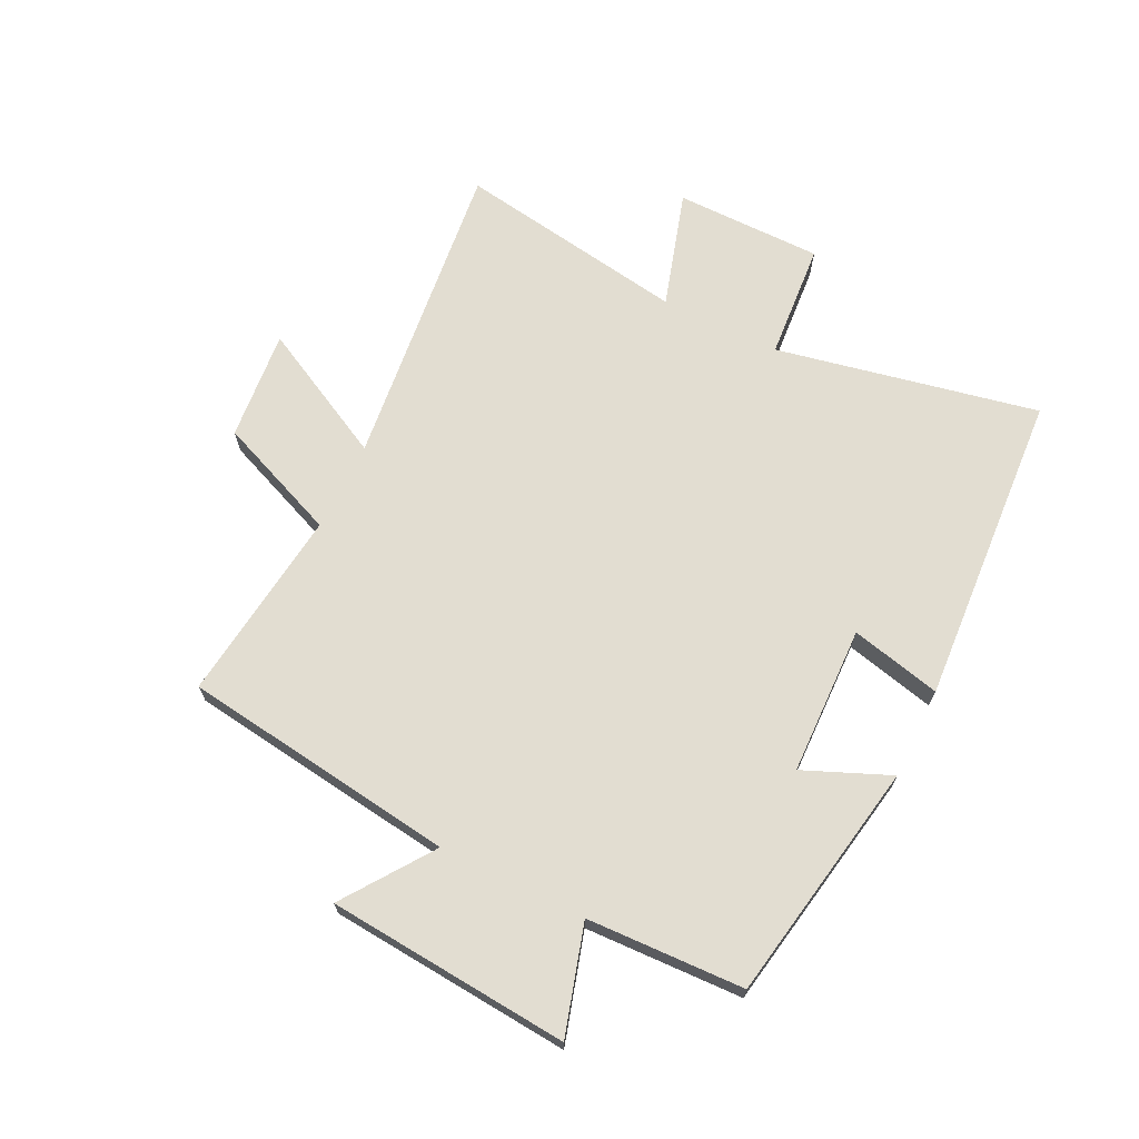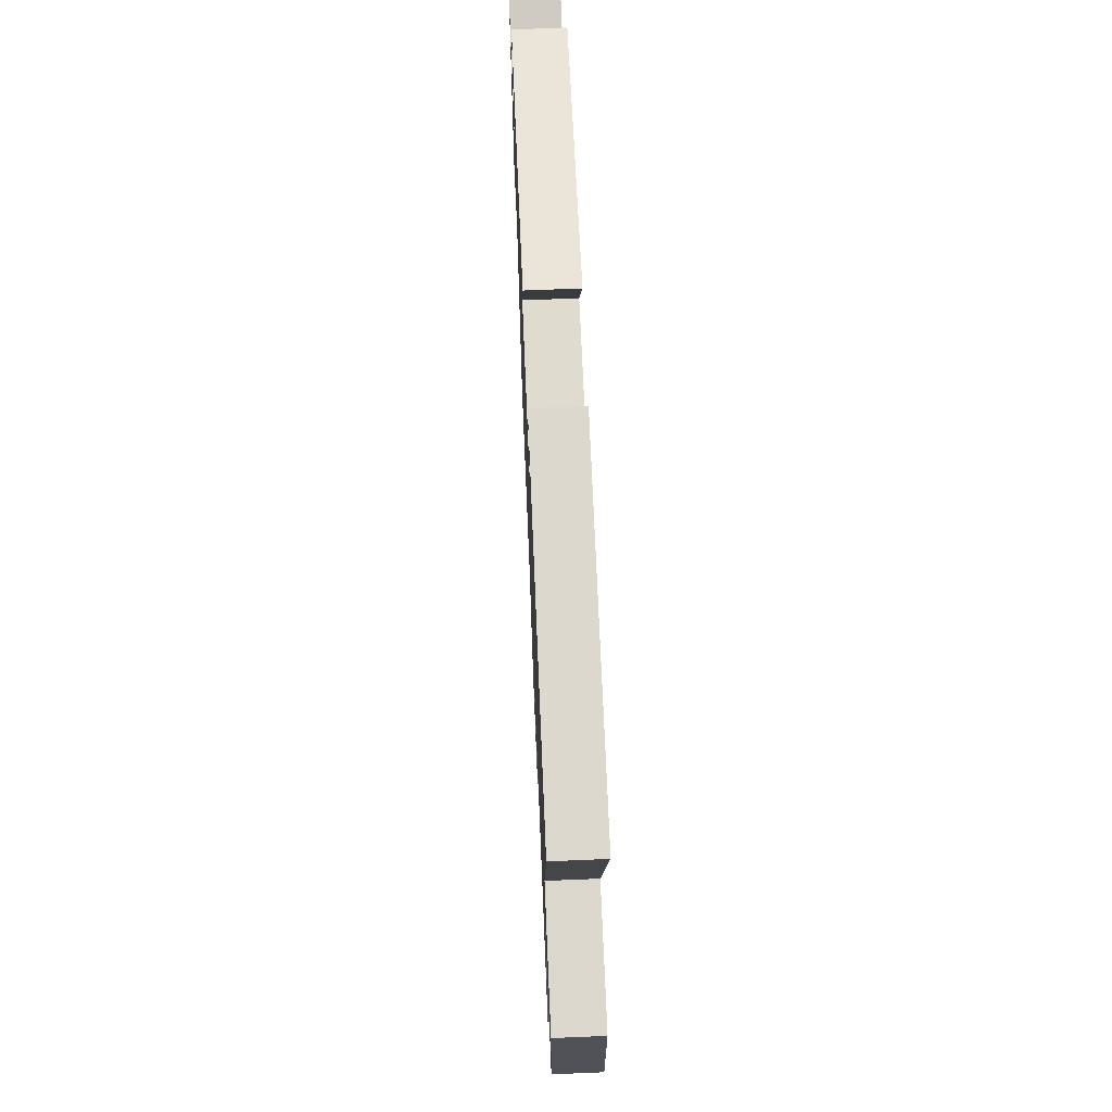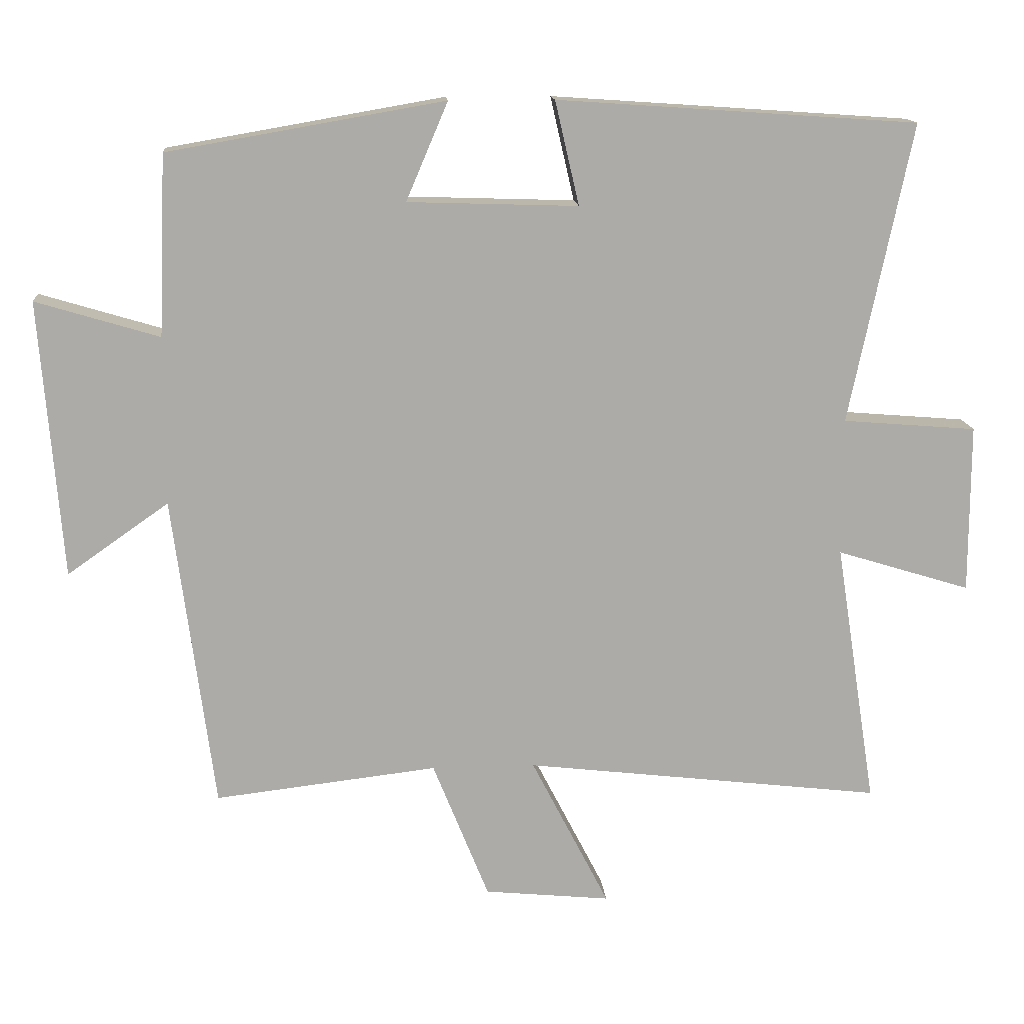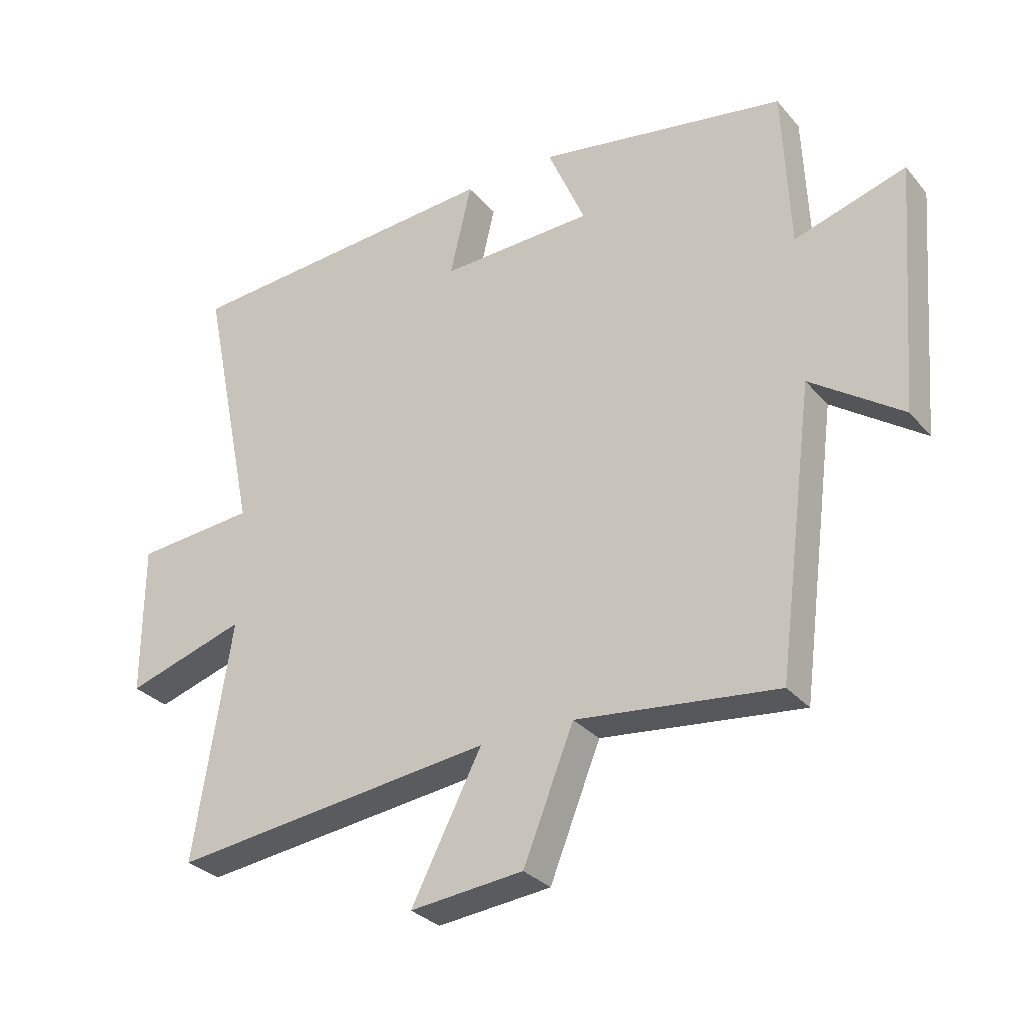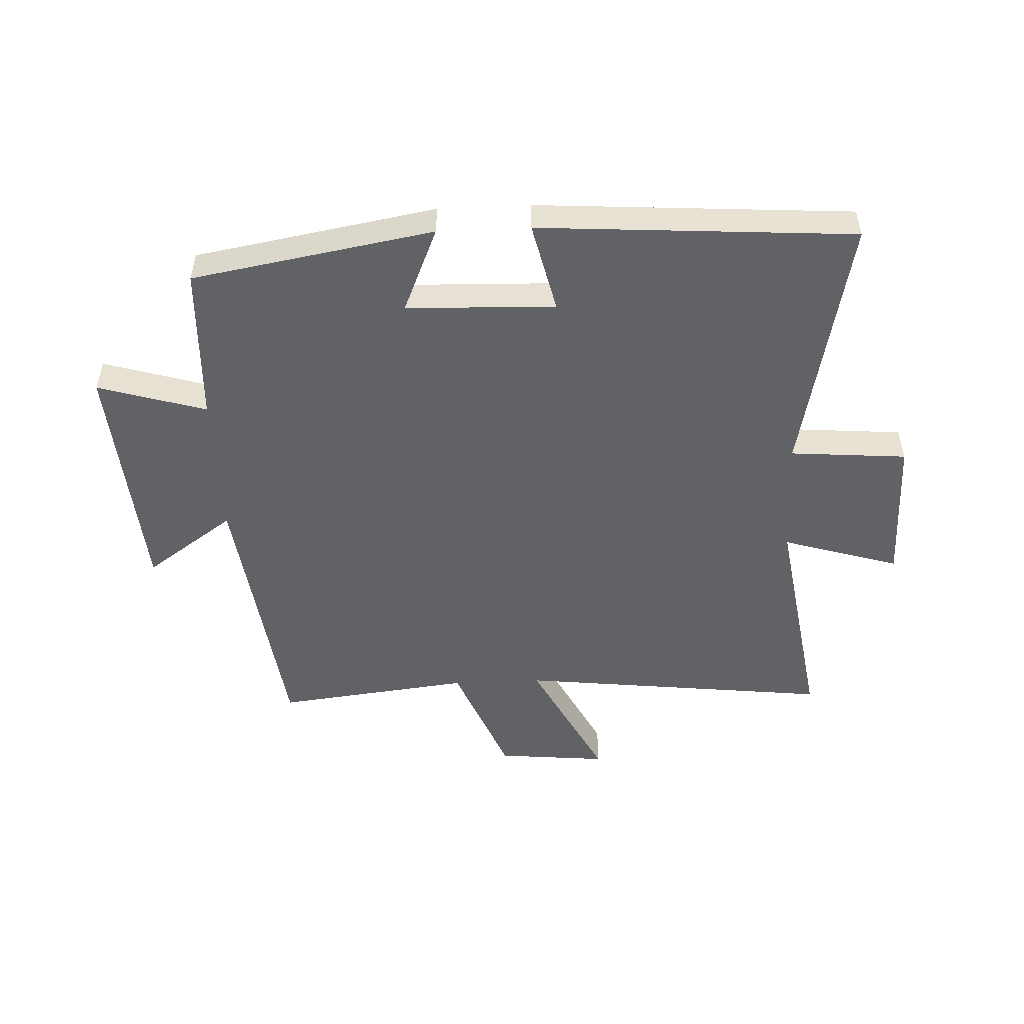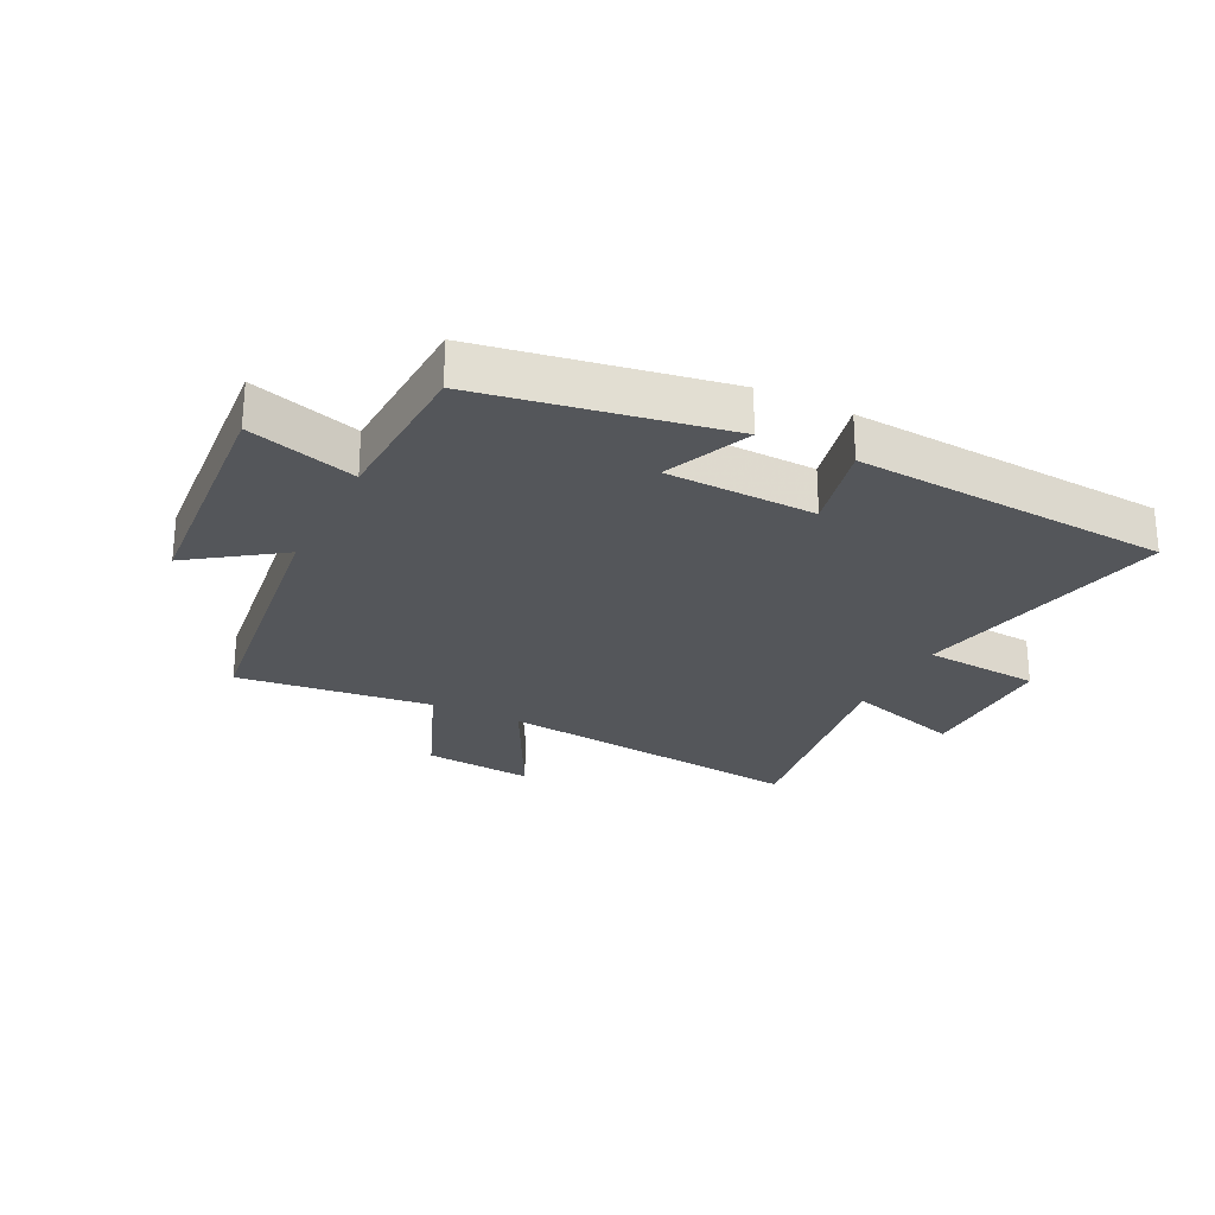
<metadata>
{"format":"obj","ext":"obj","renderer":"f3d","projection":"perspective","resolution":1024,"background":"white","views":[{"elev":68.5,"azim":-63.6,"up":"+Y"},{"elev":68.4,"azim":87.6,"up":"+Z"},{"elev":14.1,"azim":-4.7,"up":"+Z"},{"elev":-30.6,"azim":-147.3,"up":"+Z"},{"elev":-50.6,"azim":2.6,"up":"+Y"},{"elev":-25.5,"azim":-26.5,"up":"+Y"}]}
</metadata>
<code>
v 0.56 0.07 -0.561
v 0.037 0.07 -0.5
v 0.151 0.07 -0.722
v -0.033 0.07 -0.704
v -0.115 0.07 -0.5
v -0.44 0.07 -0.538
v -0.5 0.07 -0.079
v -0.648 0.07 -0.183
v -0.68 0.07 0.221
v -0.5 0.07 0.167
v -0.489 0.07 0.43
v -0.086 0.07 0.5
v -0.147 0.07 0.357
v 0.101 0.07 0.349
v 0.066 0.07 0.5
v 0.591 0.07 0.464
v 0.5 0.07 0.027
v 0.695 0.07 0.011
v 0.695 0.07 -0.235
v 0.5 0.07 -0.175
v 0.56 0 -0.561
v 0.037 0 -0.5
v 0.151 0 -0.722
v -0.033 0 -0.704
v -0.115 0 -0.5
v -0.44 0 -0.538
v -0.5 0 -0.079
v -0.648 0 -0.183
v -0.68 0 0.221
v -0.5 0 0.167
v -0.489 0 0.43
v -0.086 0 0.5
v -0.147 0 0.357
v 0.101 0 0.349
v 0.066 0 0.5
v 0.591 0 0.464
v 0.5 0 0.027
v 0.695 0 0.011
v 0.695 0 -0.235
v 0.5 0 -0.175
f 17 18 19 20
f 14 15 16 17
f 13 14 17 20
f 10 11 12 13
f 20 1 2
f 13 20 2
f 10 13 2
f 7 8 9 10
f 5 6 7 10
f 2 3 4 5
f 2 5 10
f 40 39 38 37
f 37 36 35 34
f 40 37 34 33
f 33 32 31 30
f 22 21 40
f 22 40 33
f 22 33 30
f 30 29 28 27
f 30 27 26 25
f 25 24 23 22
f 30 25 22
f 1 21 22 2
f 2 22 23 3
f 3 23 24 4
f 4 24 25 5
f 5 25 26 6
f 6 26 27 7
f 7 27 28 8
f 8 28 29 9
f 9 29 30 10
f 10 30 31 11
f 11 31 32 12
f 12 32 33 13
f 13 33 34 14
f 14 34 35 15
f 15 35 36 16
f 16 36 37 17
f 17 37 38 18
f 18 38 39 19
f 19 39 40 20
f 20 40 21 1

</code>
